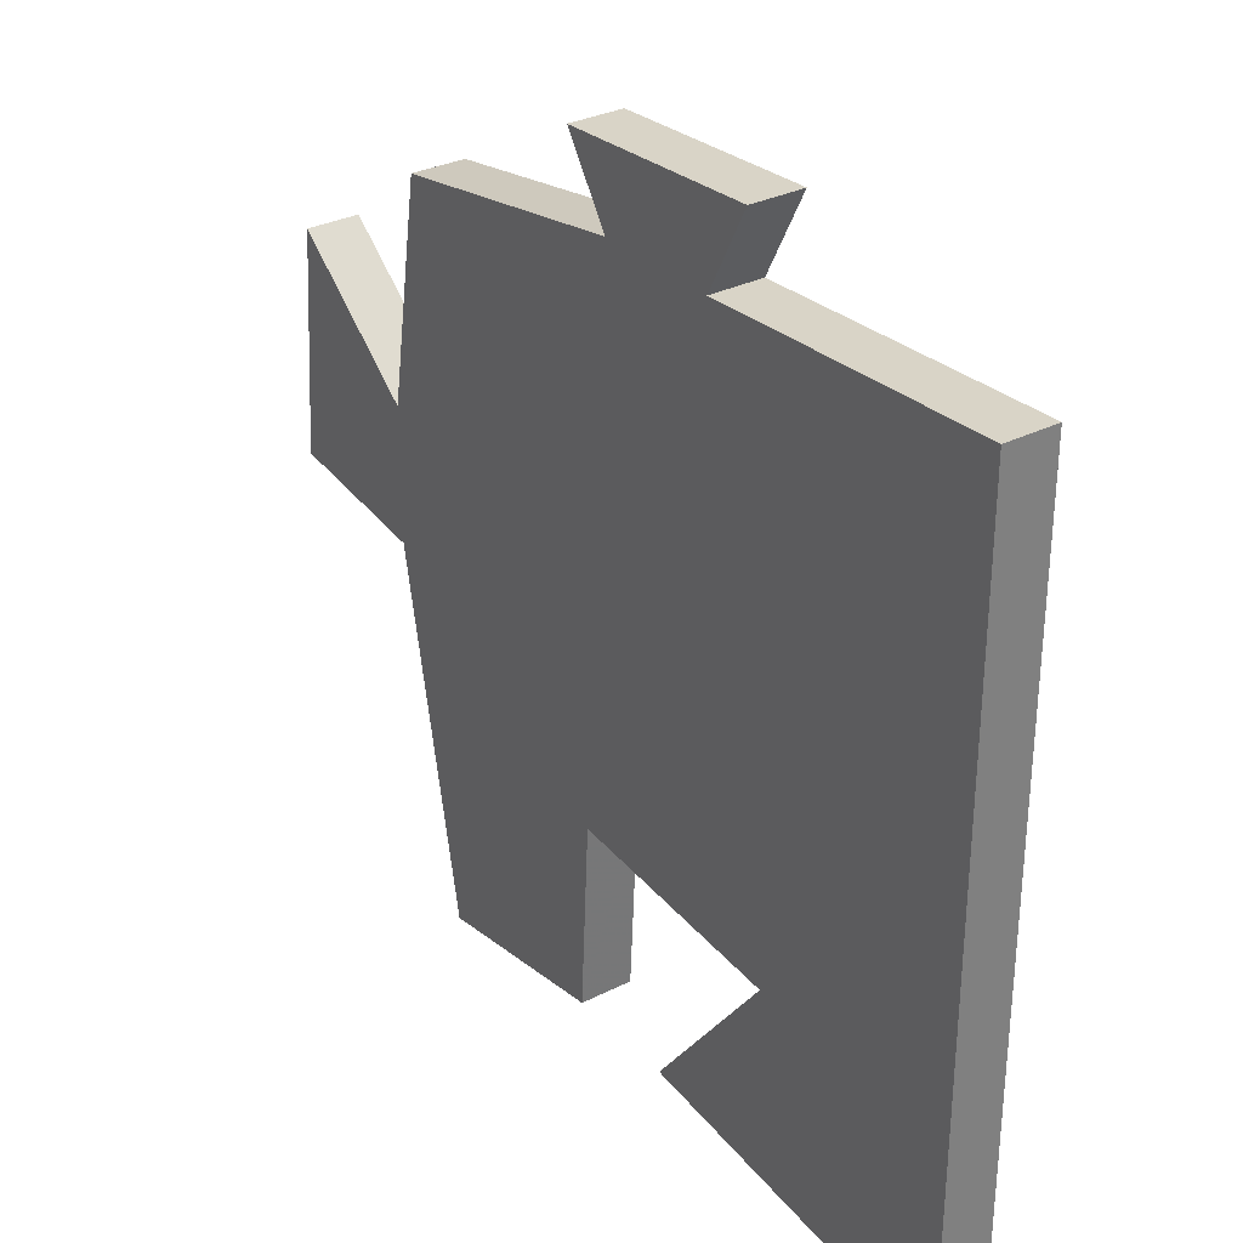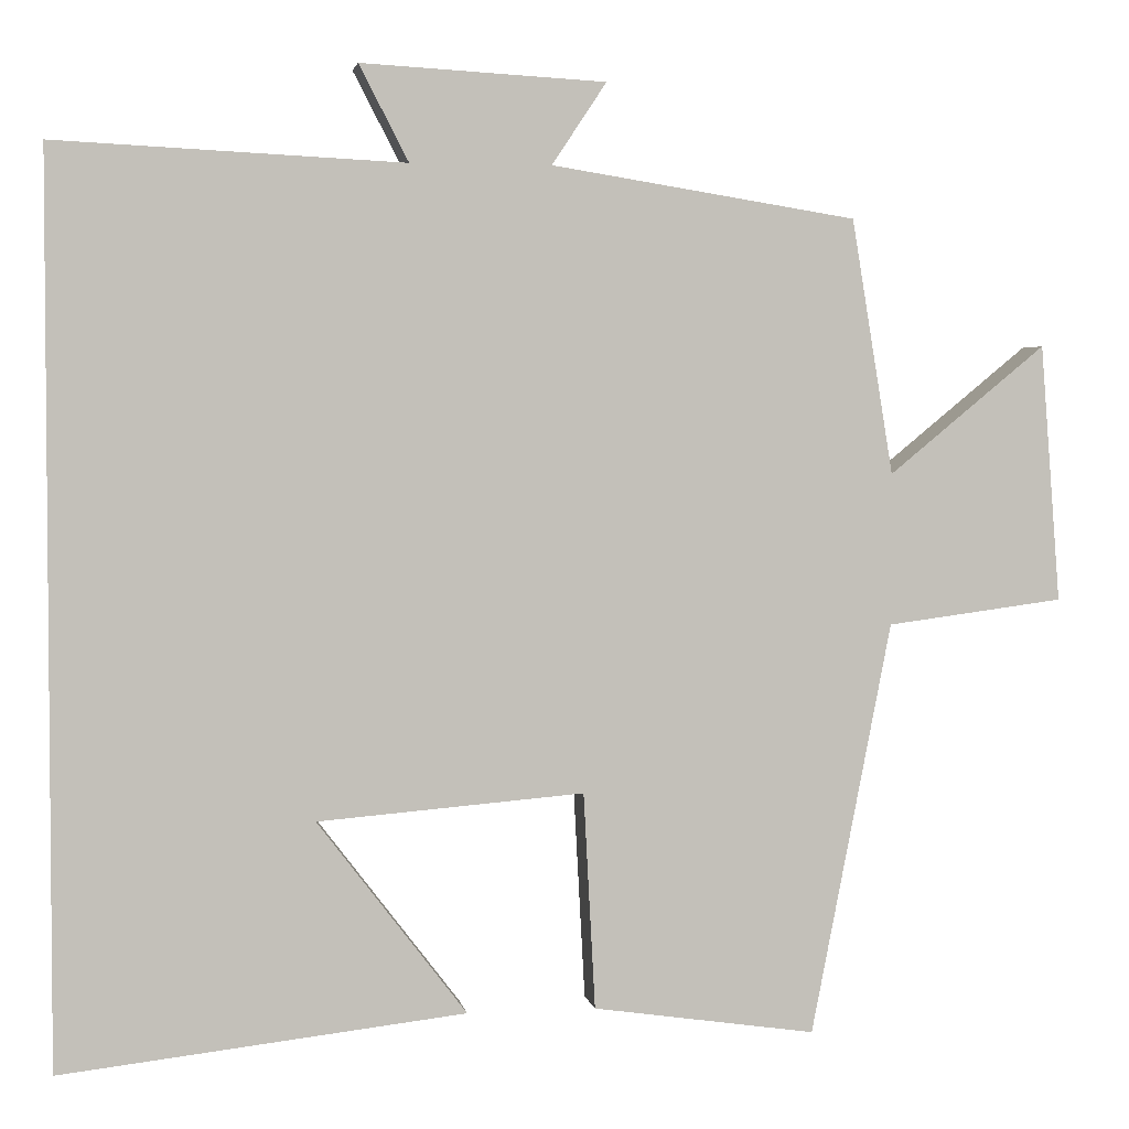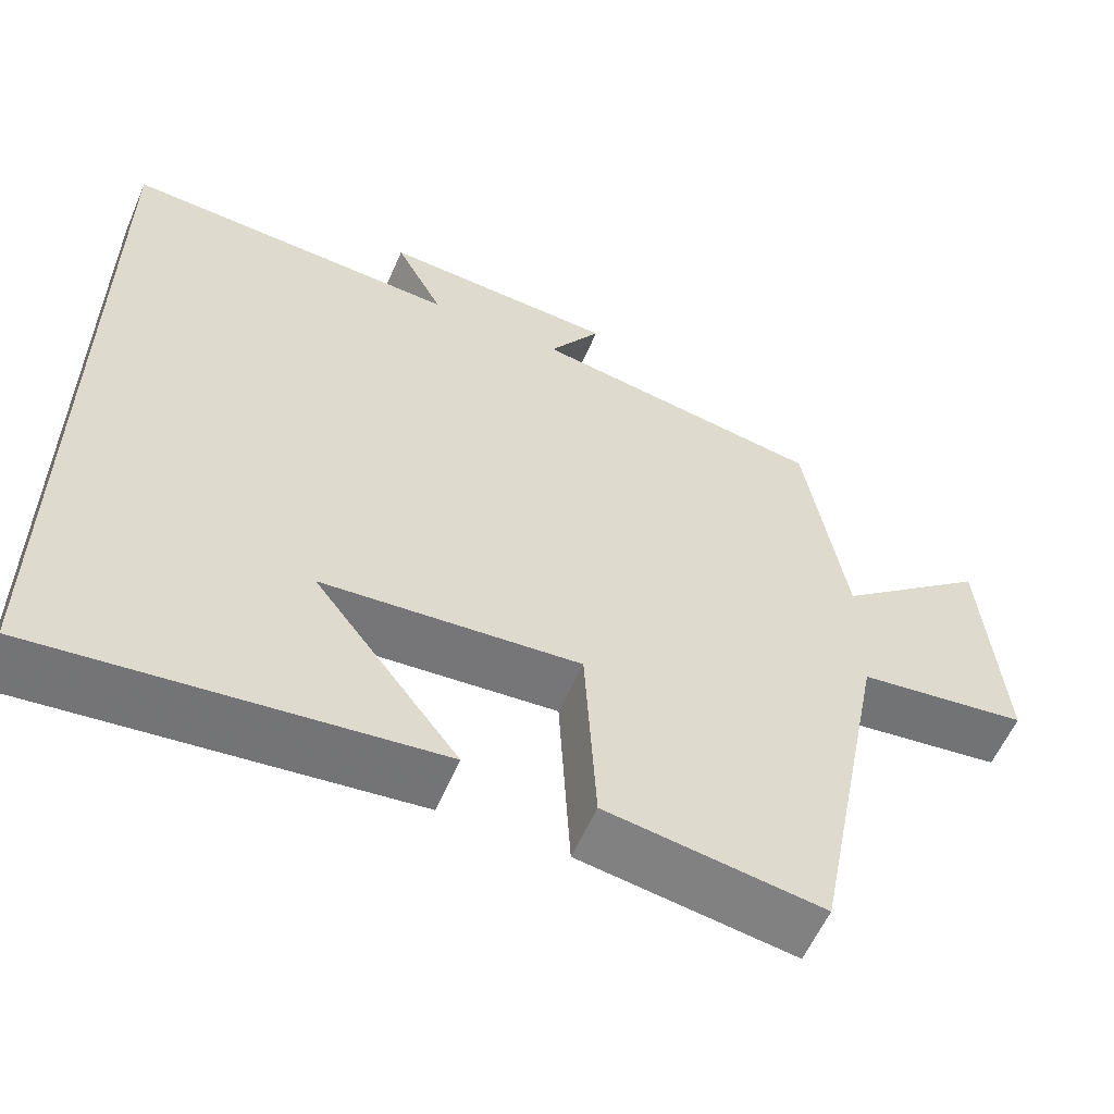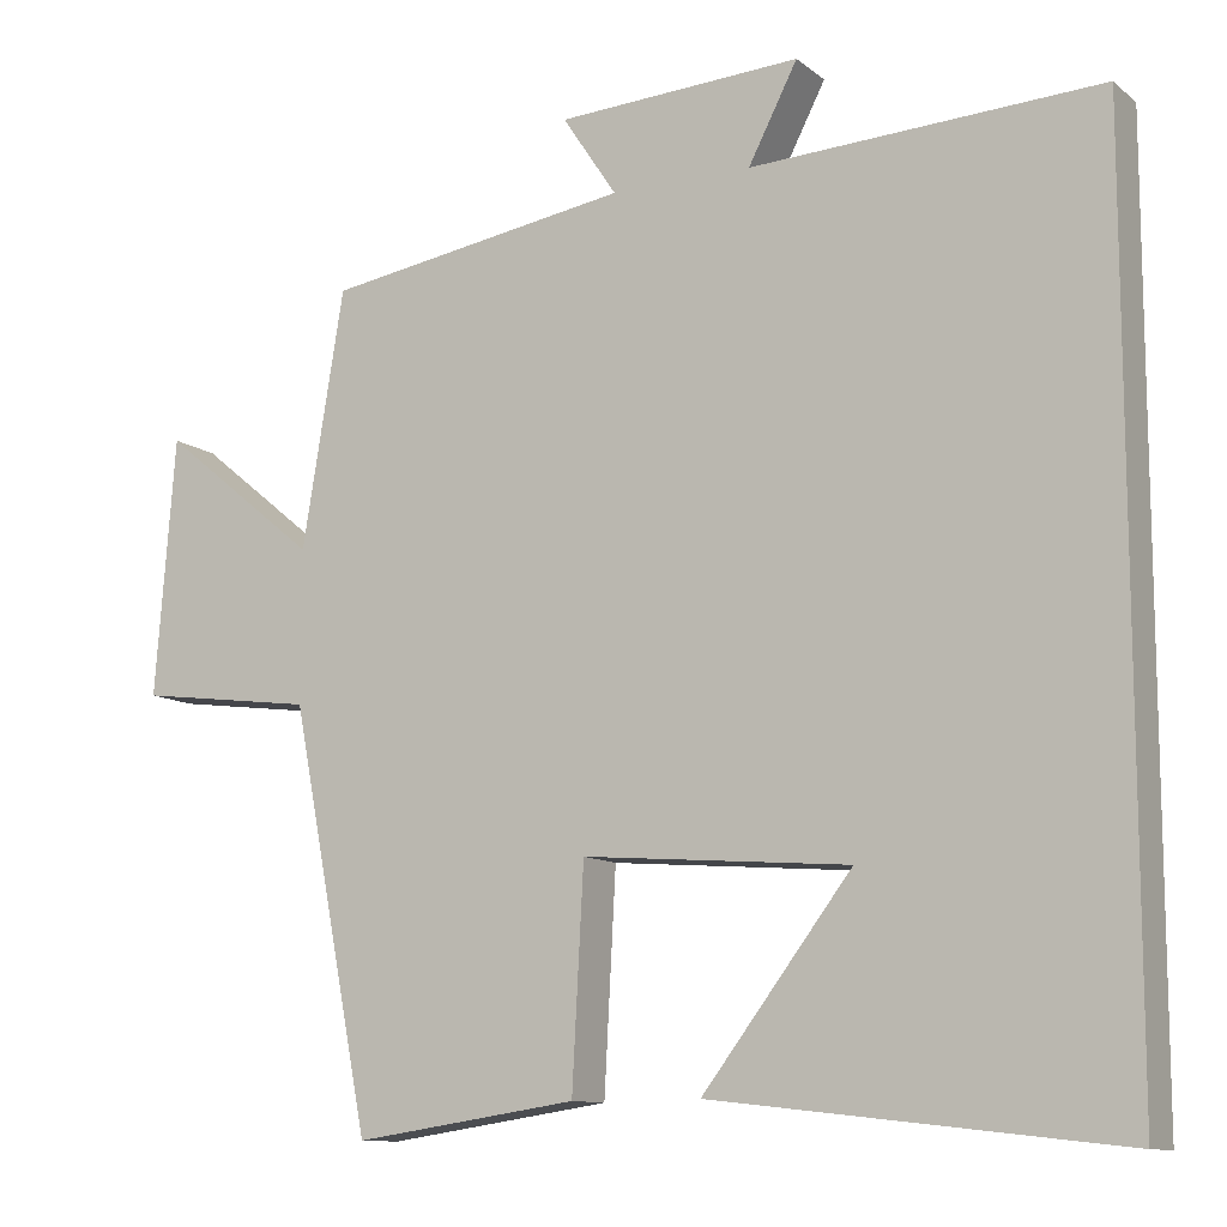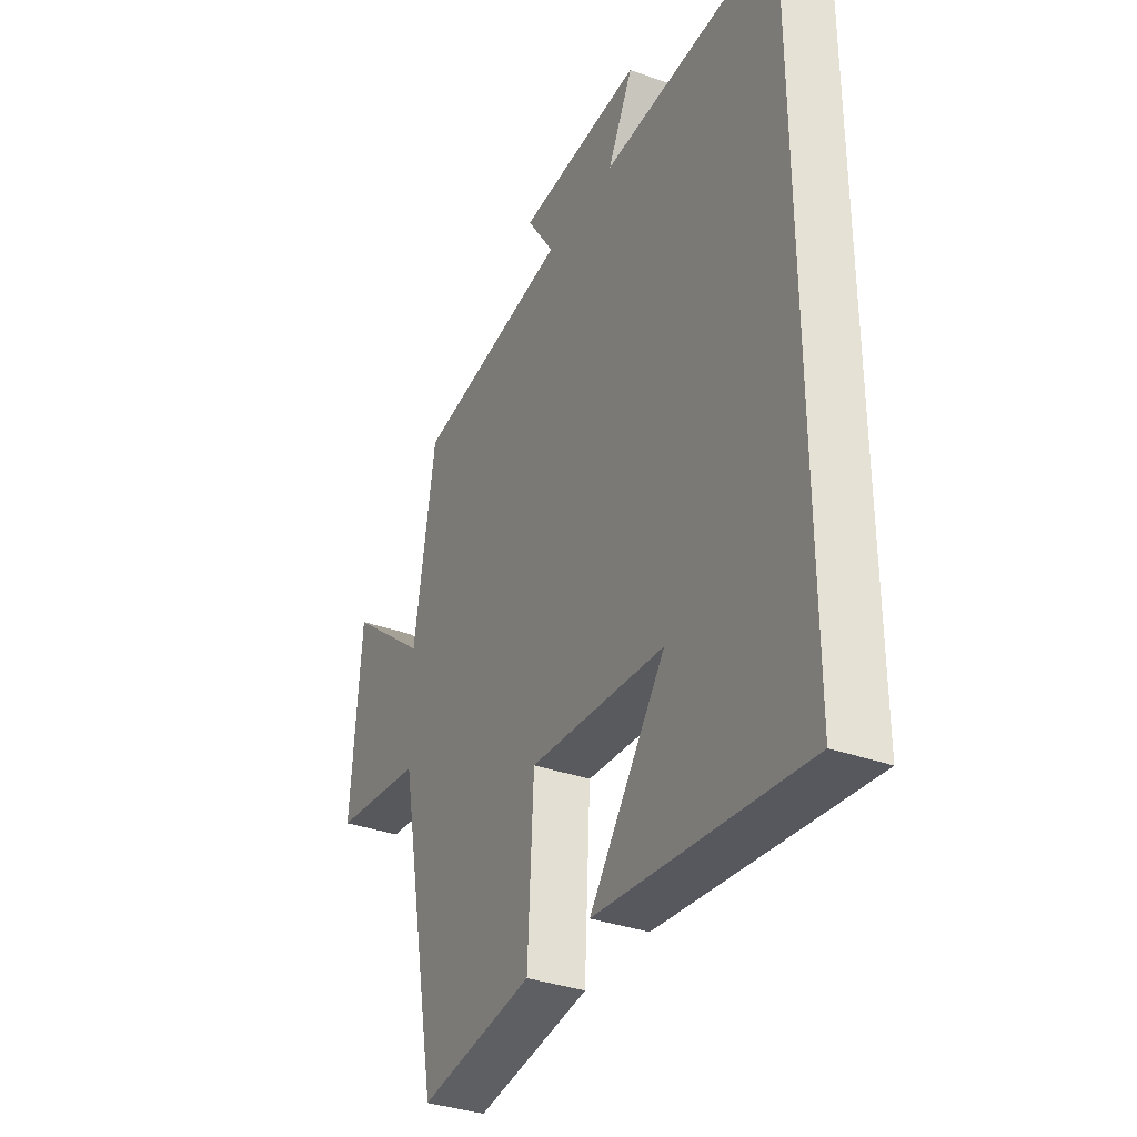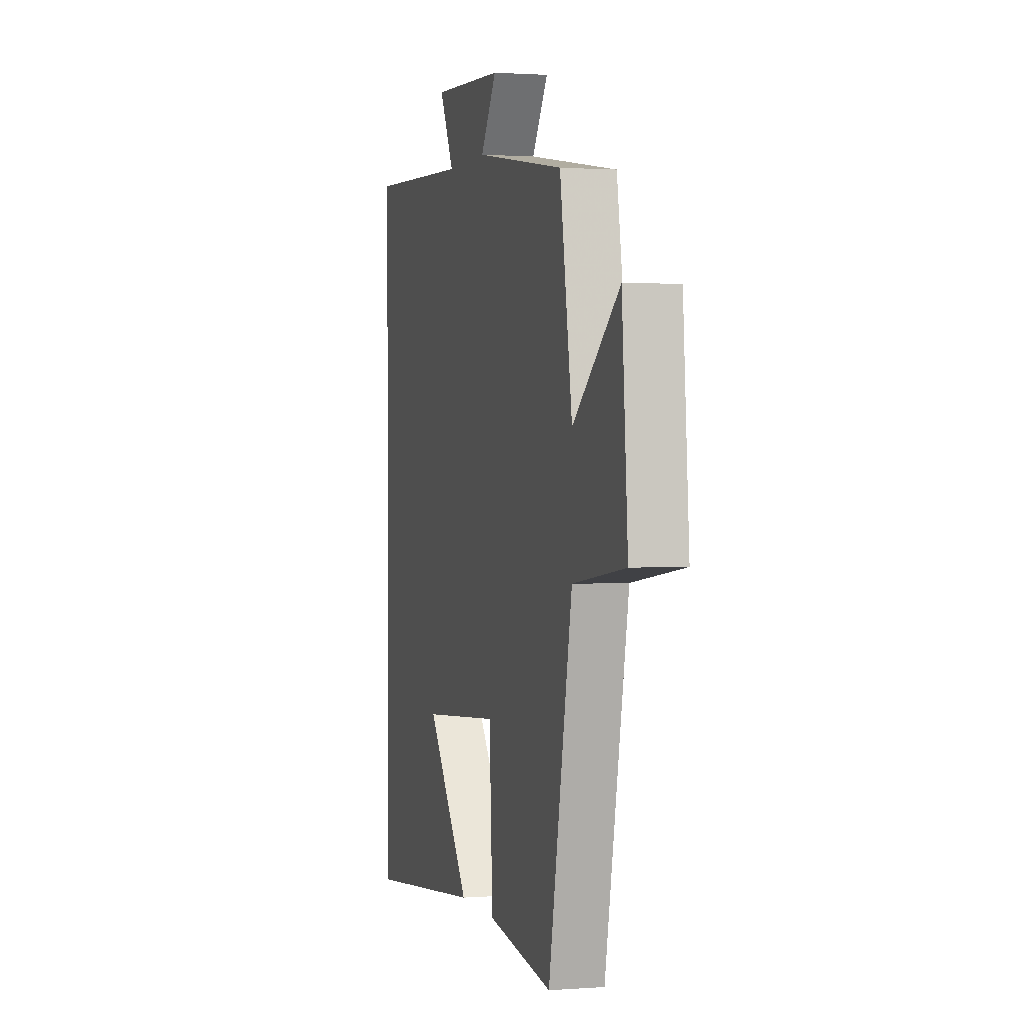
<metadata>
{"format":"obj","ext":"obj","renderer":"f3d","projection":"perspective","resolution":1024,"background":"white","views":[{"elev":31.4,"azim":-125.6,"up":"+Z"},{"elev":3.1,"azim":-9.8,"up":"+Z"},{"elev":-58.4,"azim":-23.4,"up":"+Z"},{"elev":-11.1,"azim":-150.6,"up":"+Z"},{"elev":-34.7,"azim":-115.8,"up":"+Z"},{"elev":1.3,"azim":74.8,"up":"+Z"}]}
</metadata>
<code>
v 0.45 0.07 0.442
v 0.5 0.07 0.137
v 0.688 0.07 0.291
v 0.712 0.07 -0.017
v 0.5 0.07 -0.045
v 0.404 0.07 -0.539
v 0.137 0.07 -0.5
v 0.123 0.07 -0.241
v -0.195 0.07 -0.267
v -0.017 0.07 -0.5
v -0.5 0.07 -0.555
v -0.5 0.07 0.52
v -0.083 0.07 0.5
v -0.142 0.07 0.614
v 0.15 0.07 0.598
v 0.085 0.07 0.5
v 0.45 0 0.442
v 0.5 0 0.137
v 0.688 0 0.291
v 0.712 0 -0.017
v 0.5 0 -0.045
v 0.404 0 -0.539
v 0.137 0 -0.5
v 0.123 0 -0.241
v -0.195 0 -0.267
v -0.017 0 -0.5
v -0.5 0 -0.555
v -0.5 0 0.52
v -0.083 0 0.5
v -0.142 0 0.614
v 0.15 0 0.598
v 0.085 0 0.5
f 13 14 15 16
f 13 16 1 2
f 12 13 2
f 9 10 11
f 9 11 12
f 8 9 12 2
f 5 6 7 8
f 2 3 4 5
f 2 5 8
f 32 31 30 29
f 18 17 32 29
f 18 29 28
f 27 26 25
f 28 27 25
f 18 28 25 24
f 24 23 22 21
f 21 20 19 18
f 24 21 18
f 1 17 18 2
f 2 18 19 3
f 3 19 20 4
f 4 20 21 5
f 5 21 22 6
f 6 22 23 7
f 7 23 24 8
f 8 24 25 9
f 9 25 26 10
f 10 26 27 11
f 11 27 28 12
f 12 28 29 13
f 13 29 30 14
f 14 30 31 15
f 15 31 32 16
f 16 32 17 1

</code>
